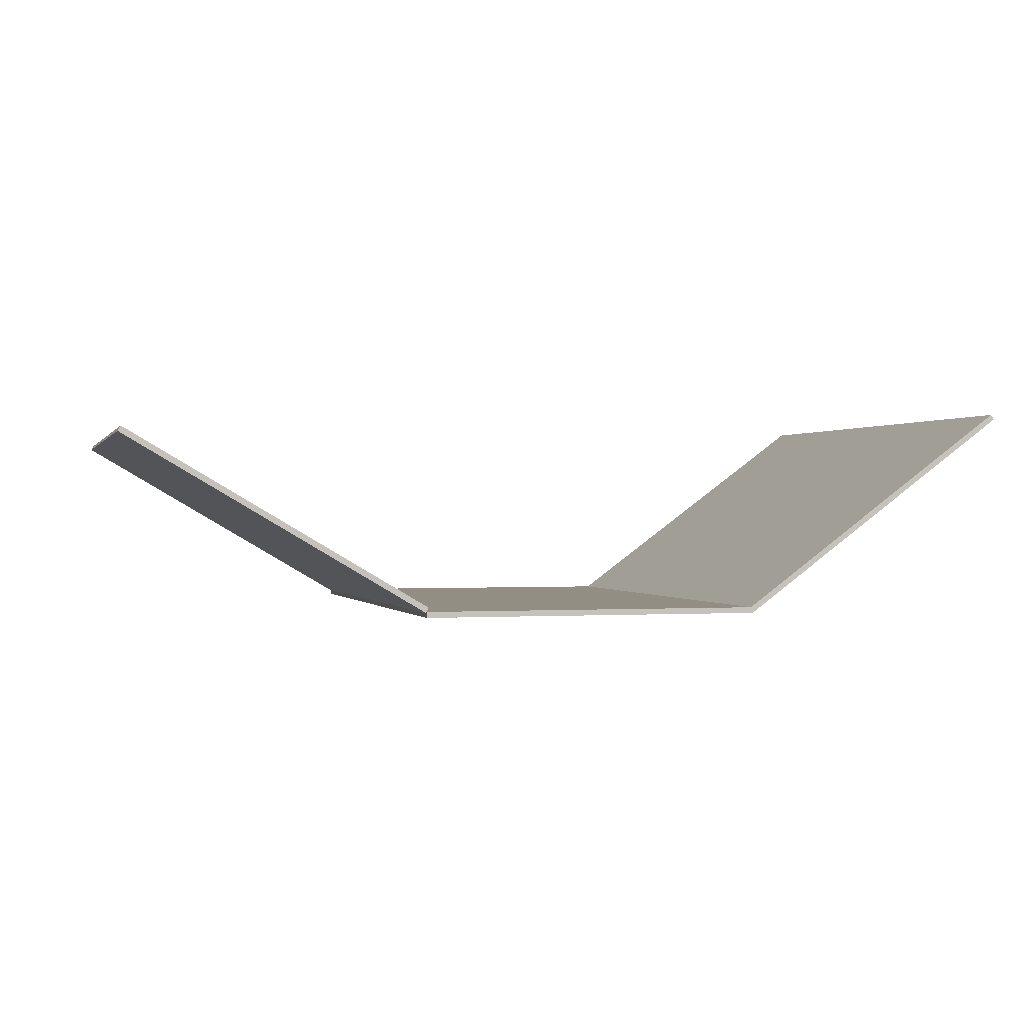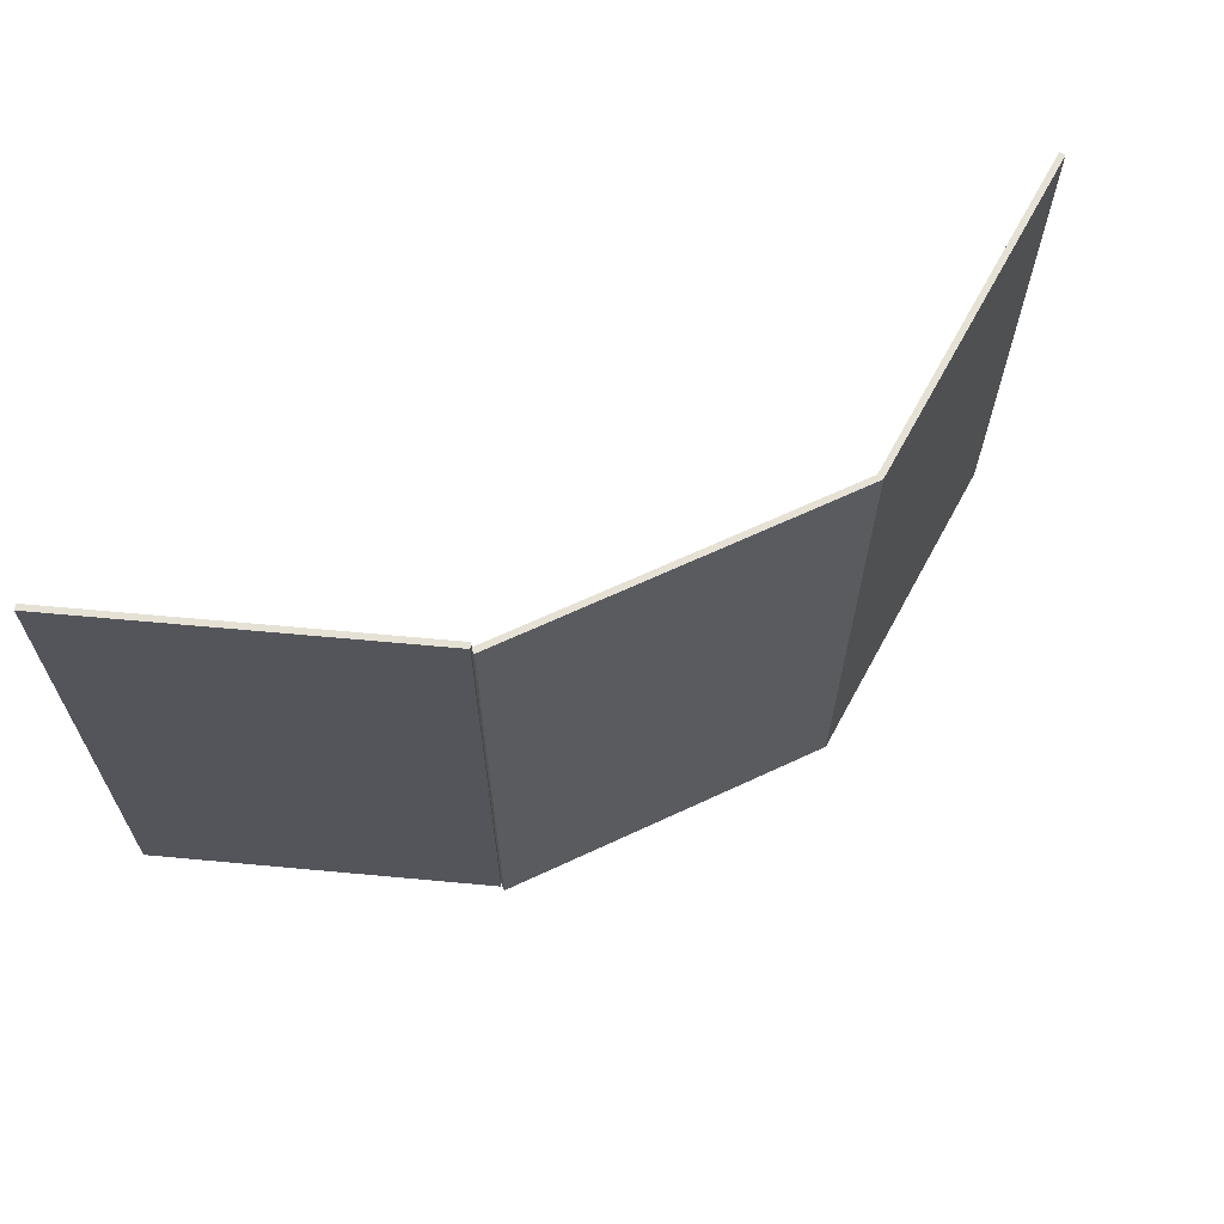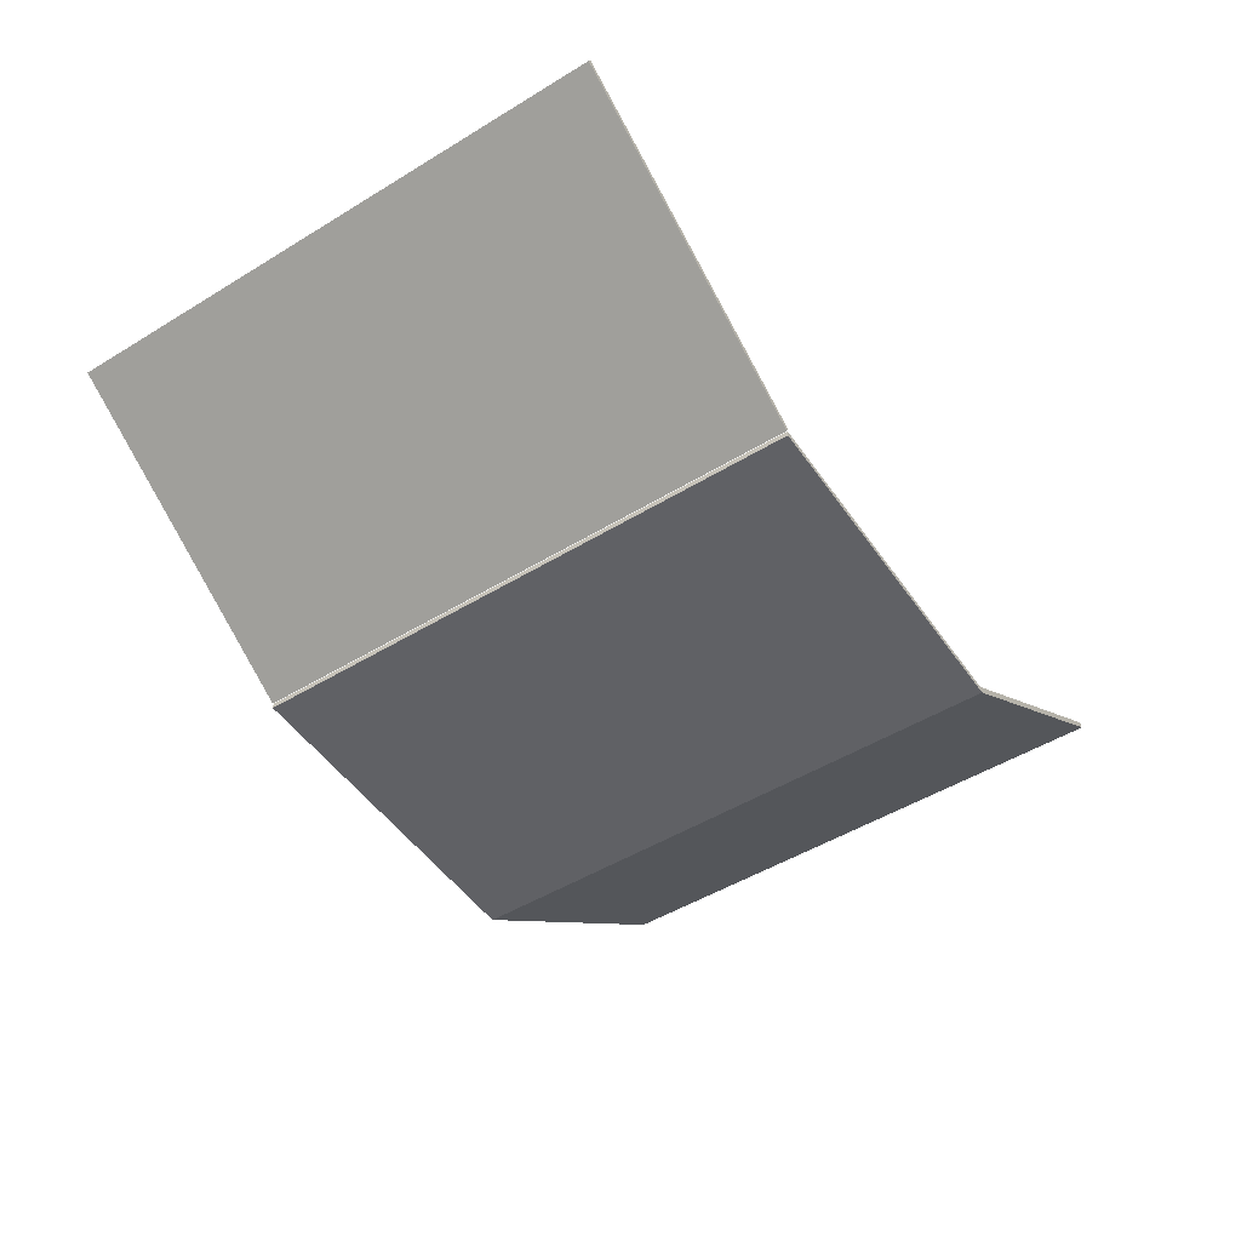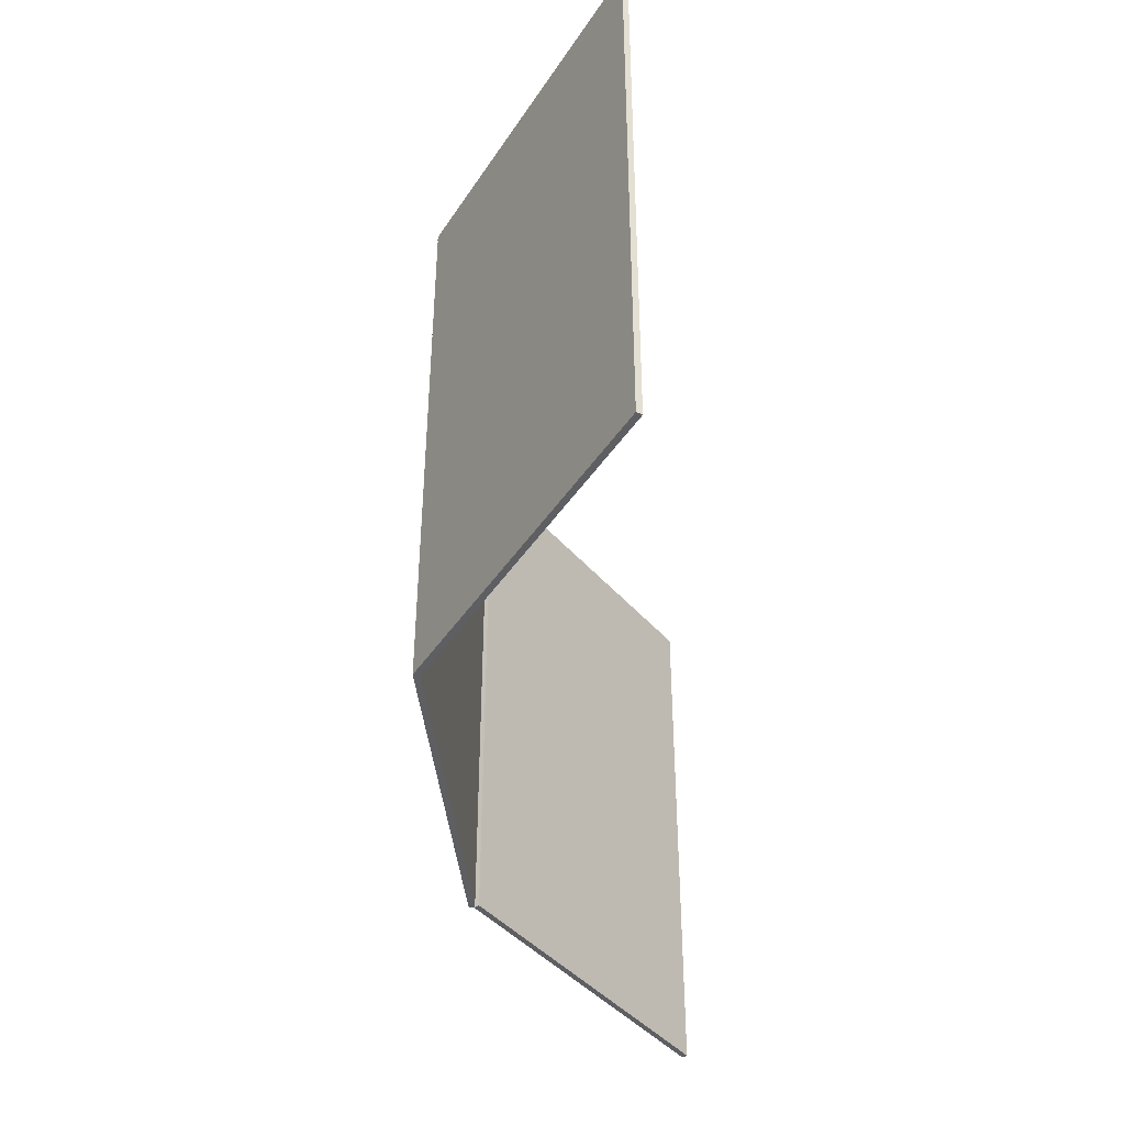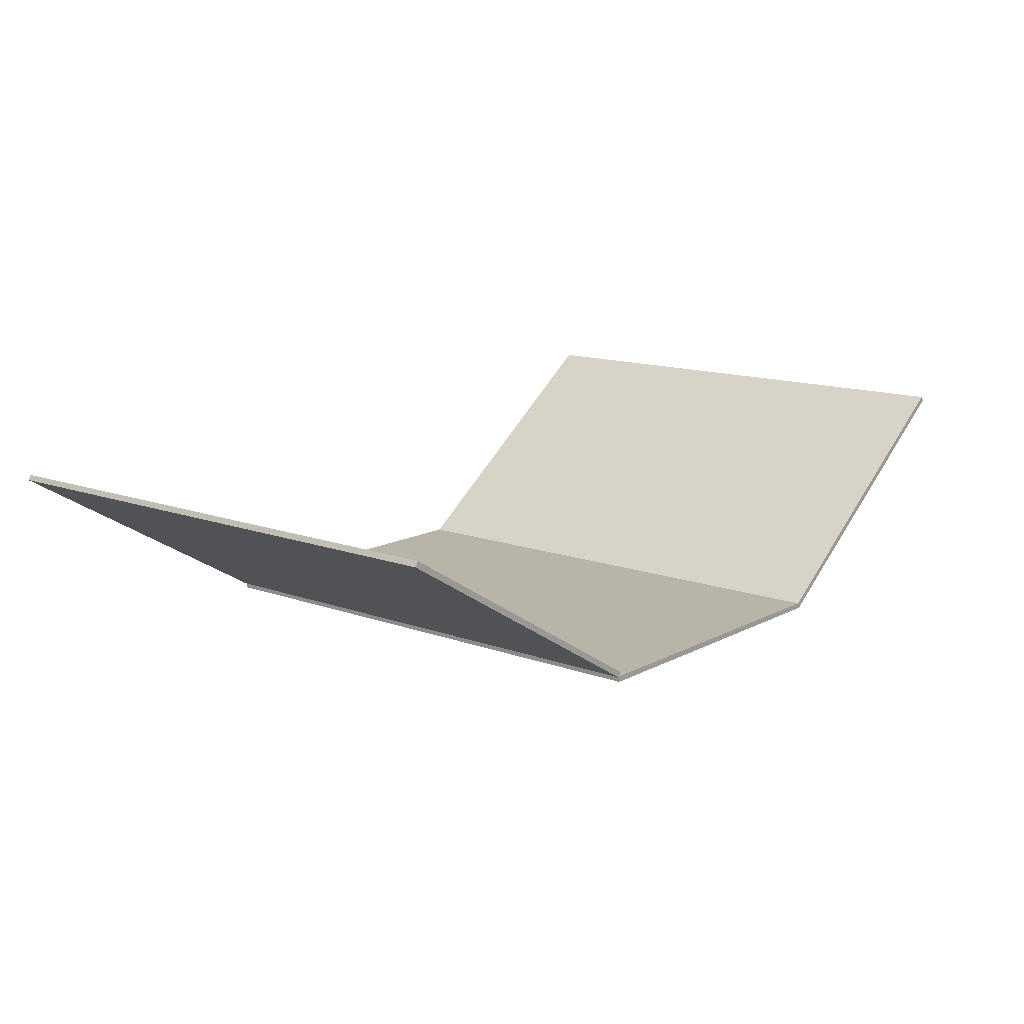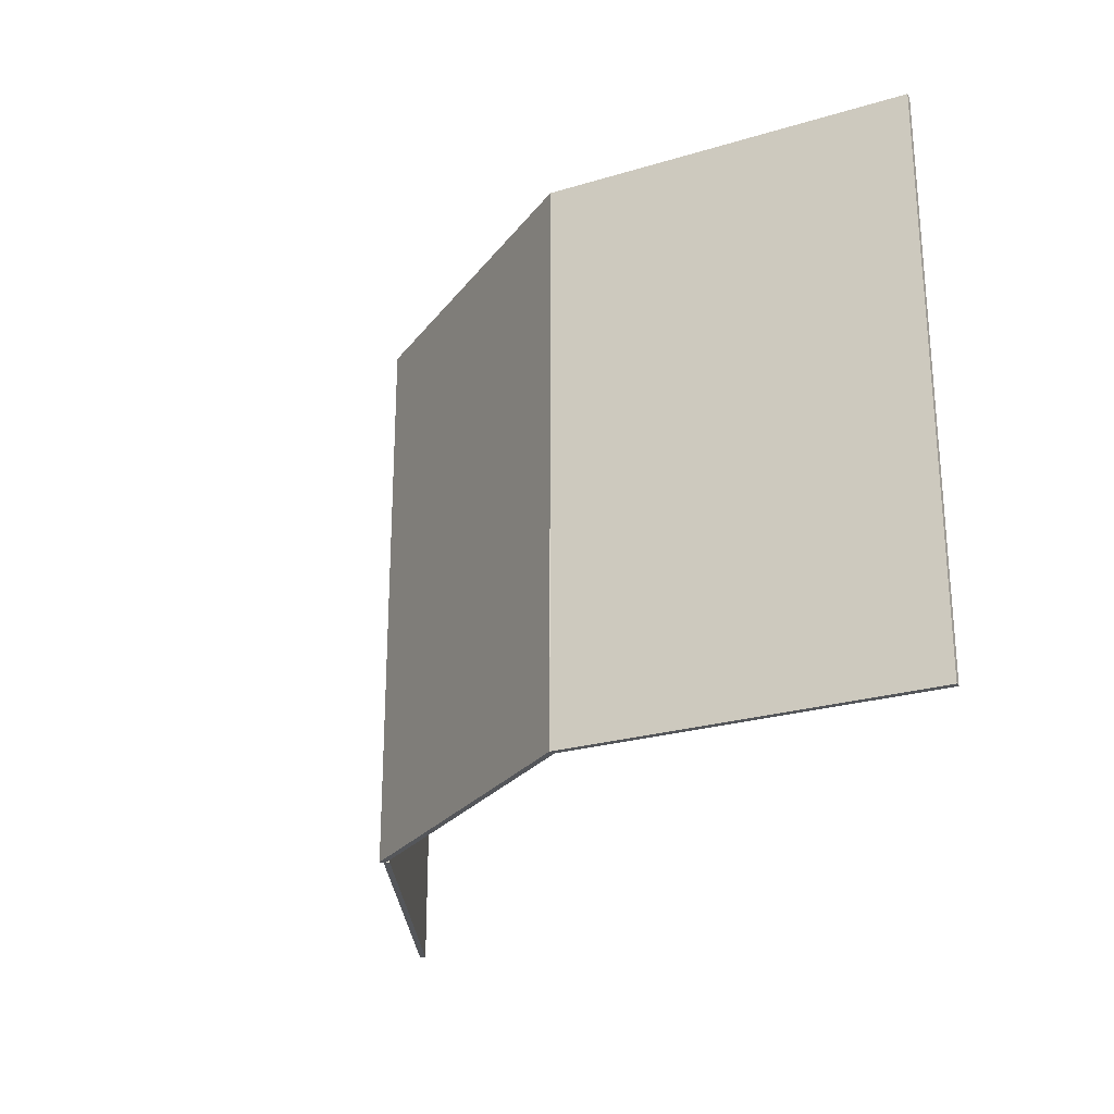
<metadata>
{"format":"obj","ext":"obj","renderer":"f3d","projection":"perspective","resolution":1024,"background":"white","views":[{"elev":0.0,"azim":164.6,"up":"+Z"},{"elev":64.9,"azim":154.7,"up":"+Y"},{"elev":-50.0,"azim":123.7,"up":"+Z"},{"elev":-41.9,"azim":-84.2,"up":"+Y"},{"elev":13.3,"azim":129.8,"up":"+Z"},{"elev":-25.2,"azim":-118.1,"up":"+Y"}]}
</metadata>
<code>
o Cube
v 3 4.797 0.0508
v 3 -4.797 0.0508
v 3 4.797 -0.0508
v 3 -4.797 -0.0508
v -3 4.797 0.0508
v -3 -4.797 0.0508
v -3 4.797 -0.0508
v -3 -4.797 -0.0508
f 1 3 7 5
f 4 8 7 3
f 8 6 5 7
f 6 8 4 2
f 2 4 3 1
f 6 2 1 5
o Cube.001
v 8.132 4.797 3.178
v 8.132 -4.797 3.178
v 8.184 4.797 3.09
v 8.184 -4.797 3.09
v 2.968 4.797 0.123
v 2.968 -4.797 0.123
v 3.019 4.797 0.03555
v 3.019 -4.797 0.03555
f 9 11 15 13
f 12 16 15 11
f 16 14 13 15
f 14 16 12 10
f 10 12 11 9
f 14 10 9 13
o Cube.002
v -2.941 4.797 0.03382
v -2.941 -4.797 0.03382
v -3.001 4.797 -0.04821
v -3.001 -4.797 -0.04821
v -7.785 4.797 3.575
v -7.785 -4.797 3.575
v -7.845 4.797 3.492
v -7.845 -4.797 3.492
f 17 19 23 21
f 20 24 23 19
f 24 22 21 23
f 22 24 20 18
f 18 20 19 17
f 22 18 17 21

</code>
